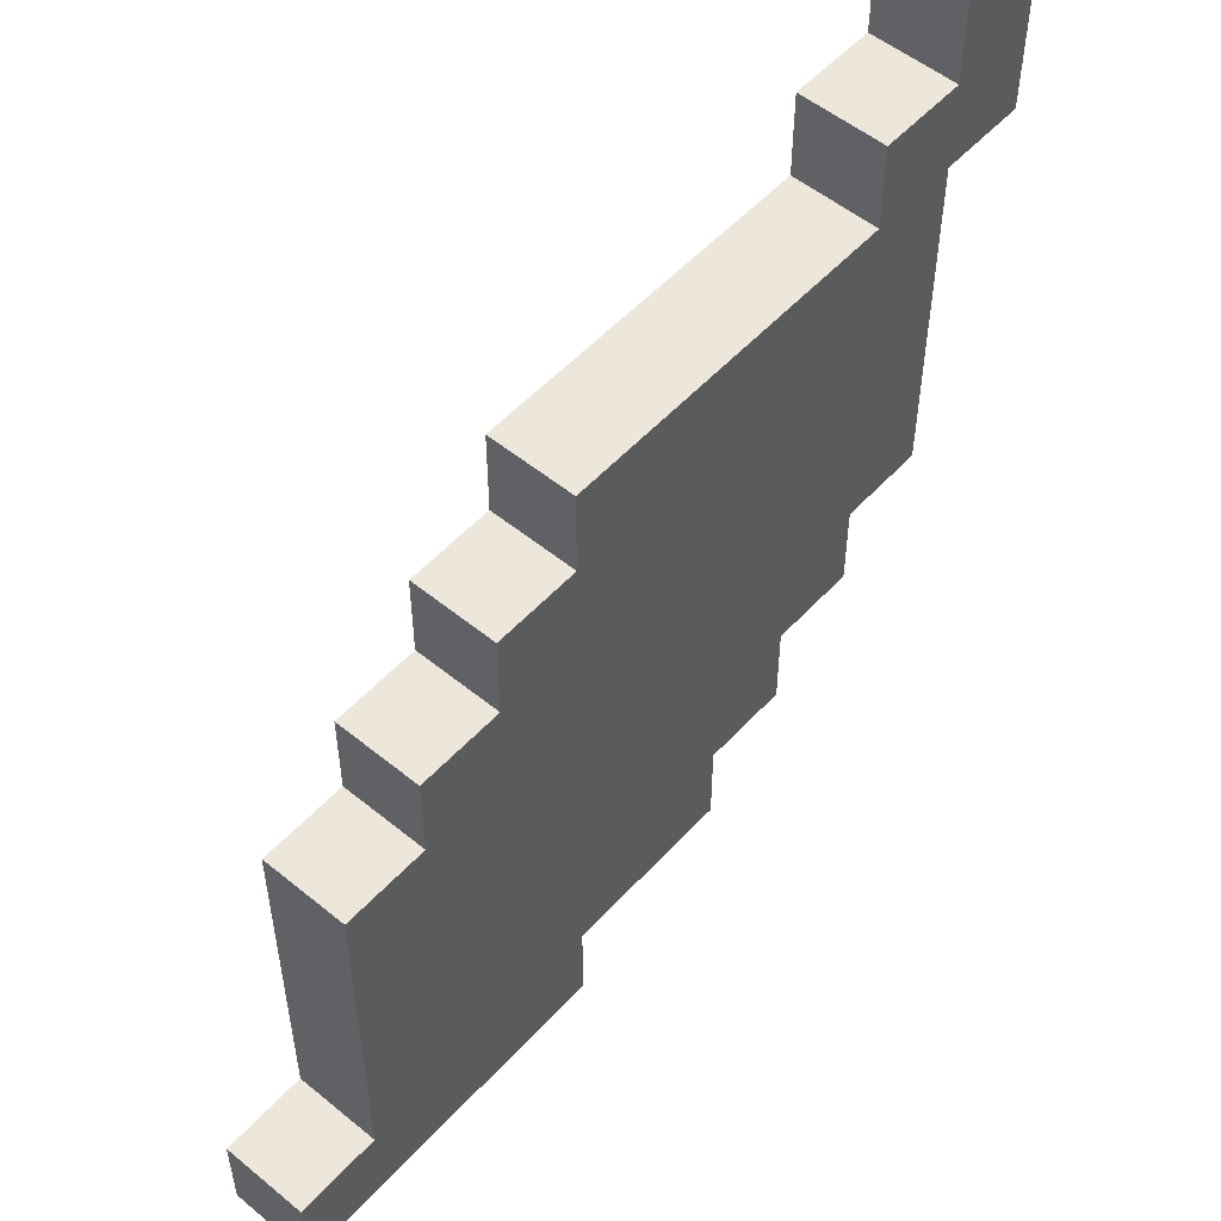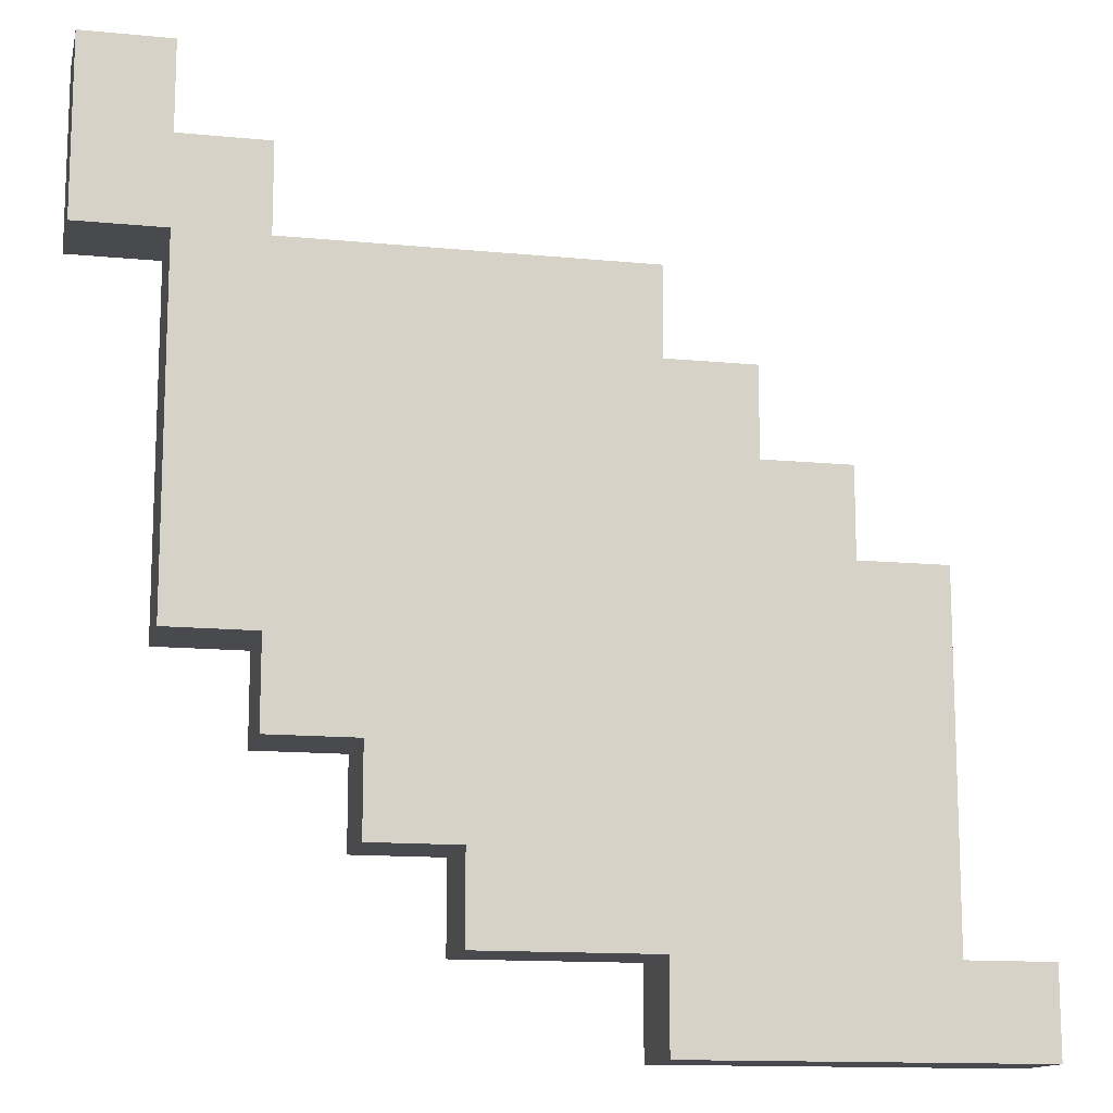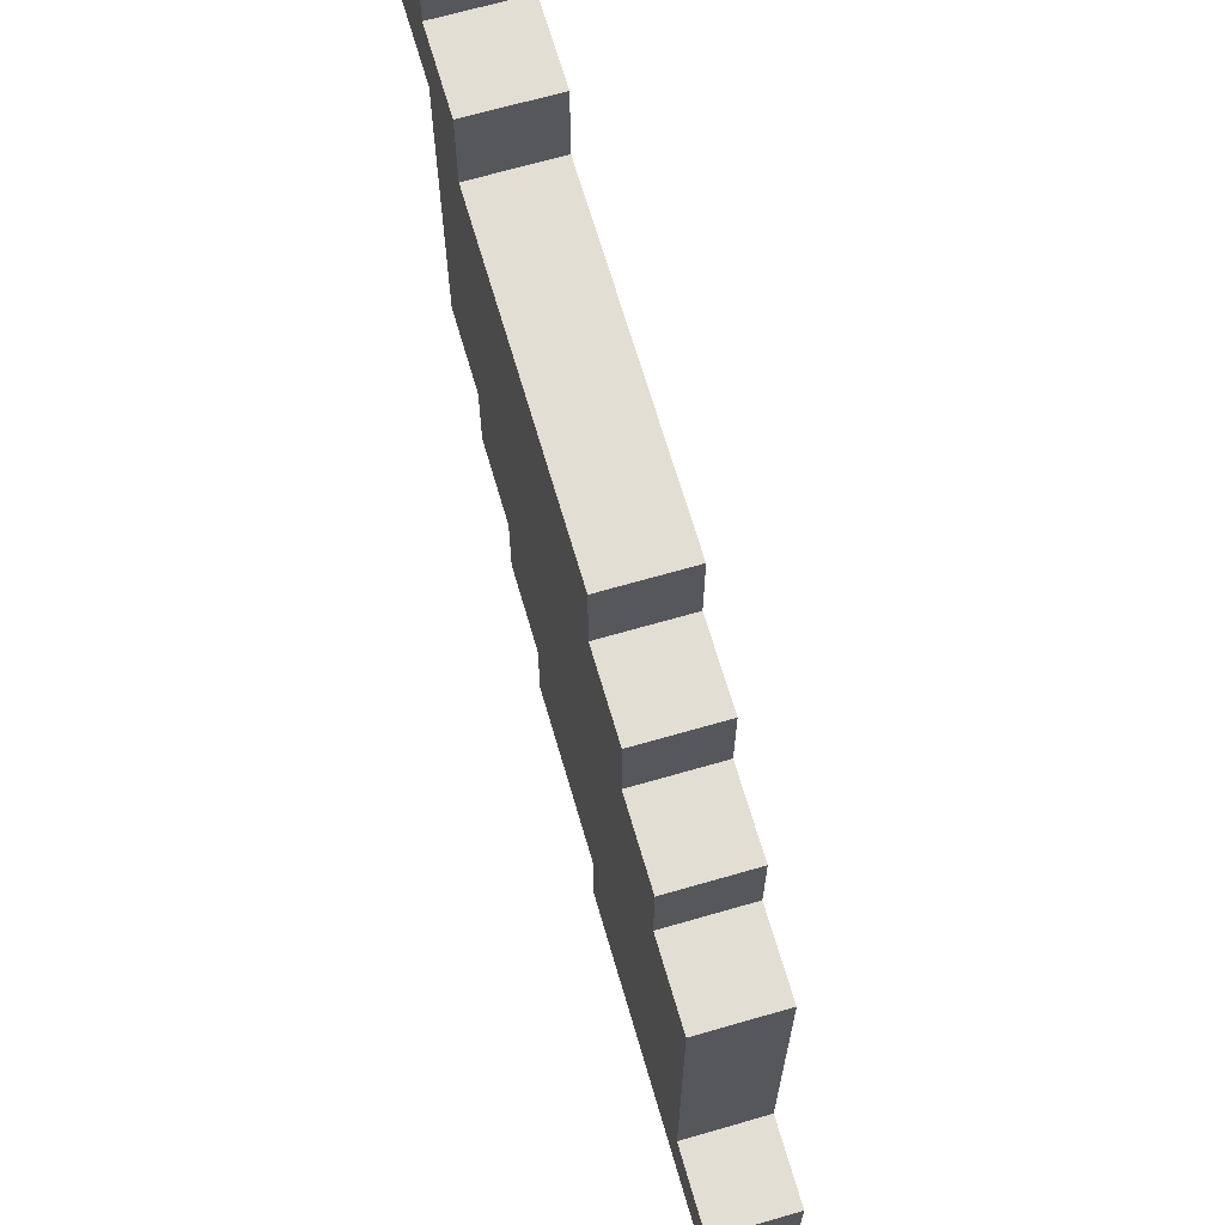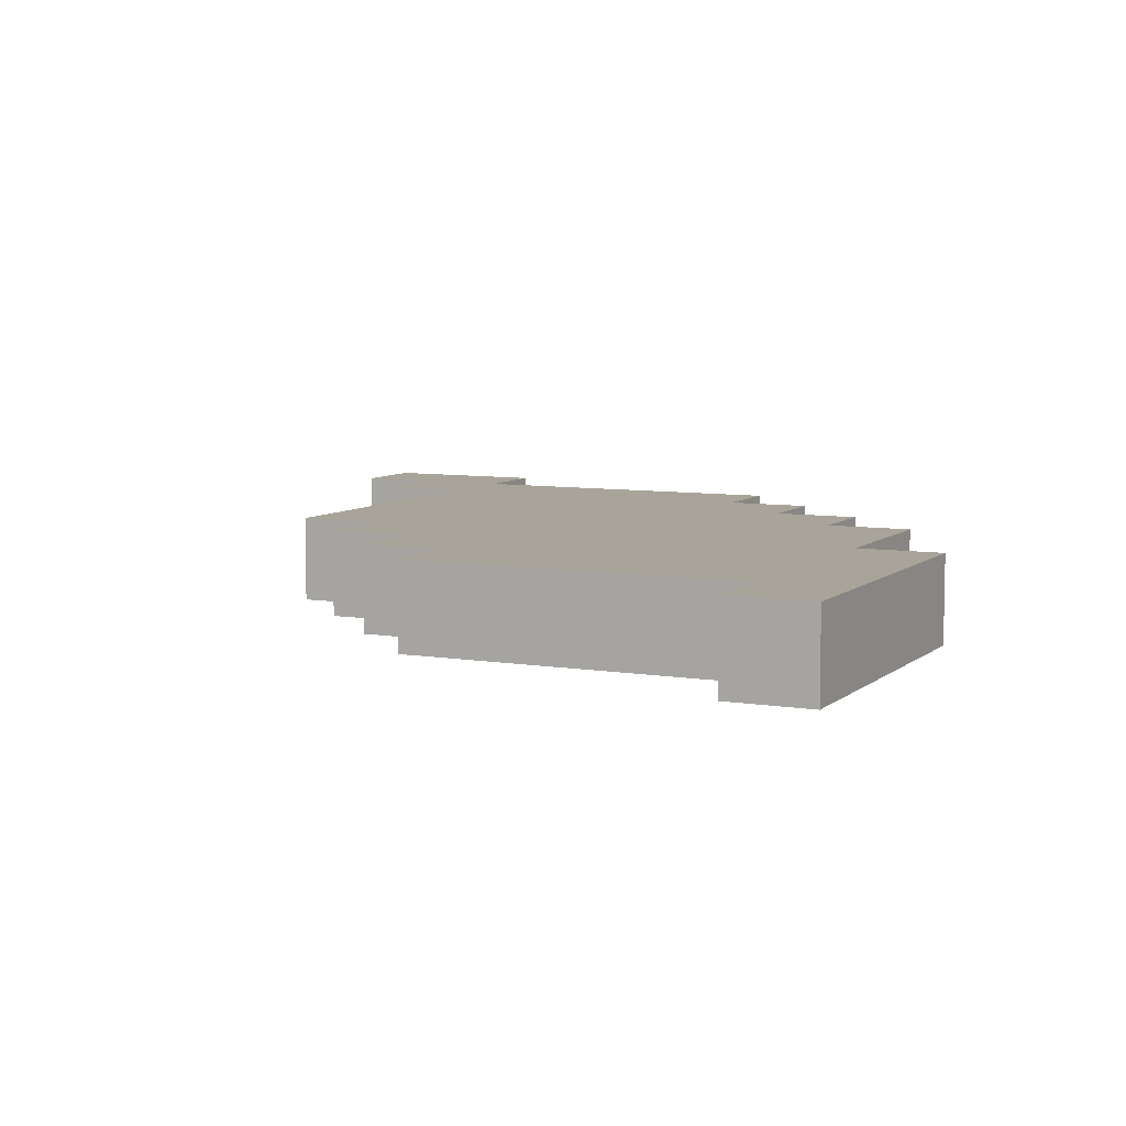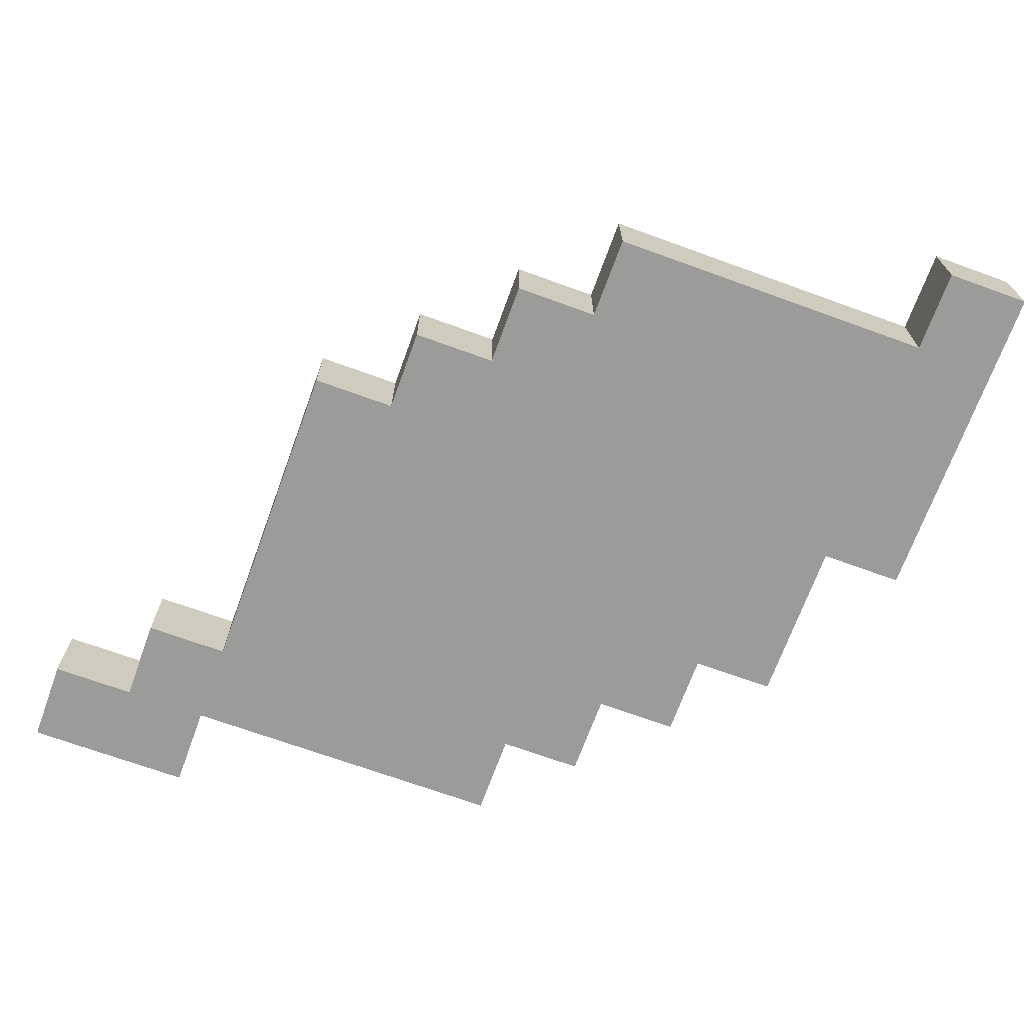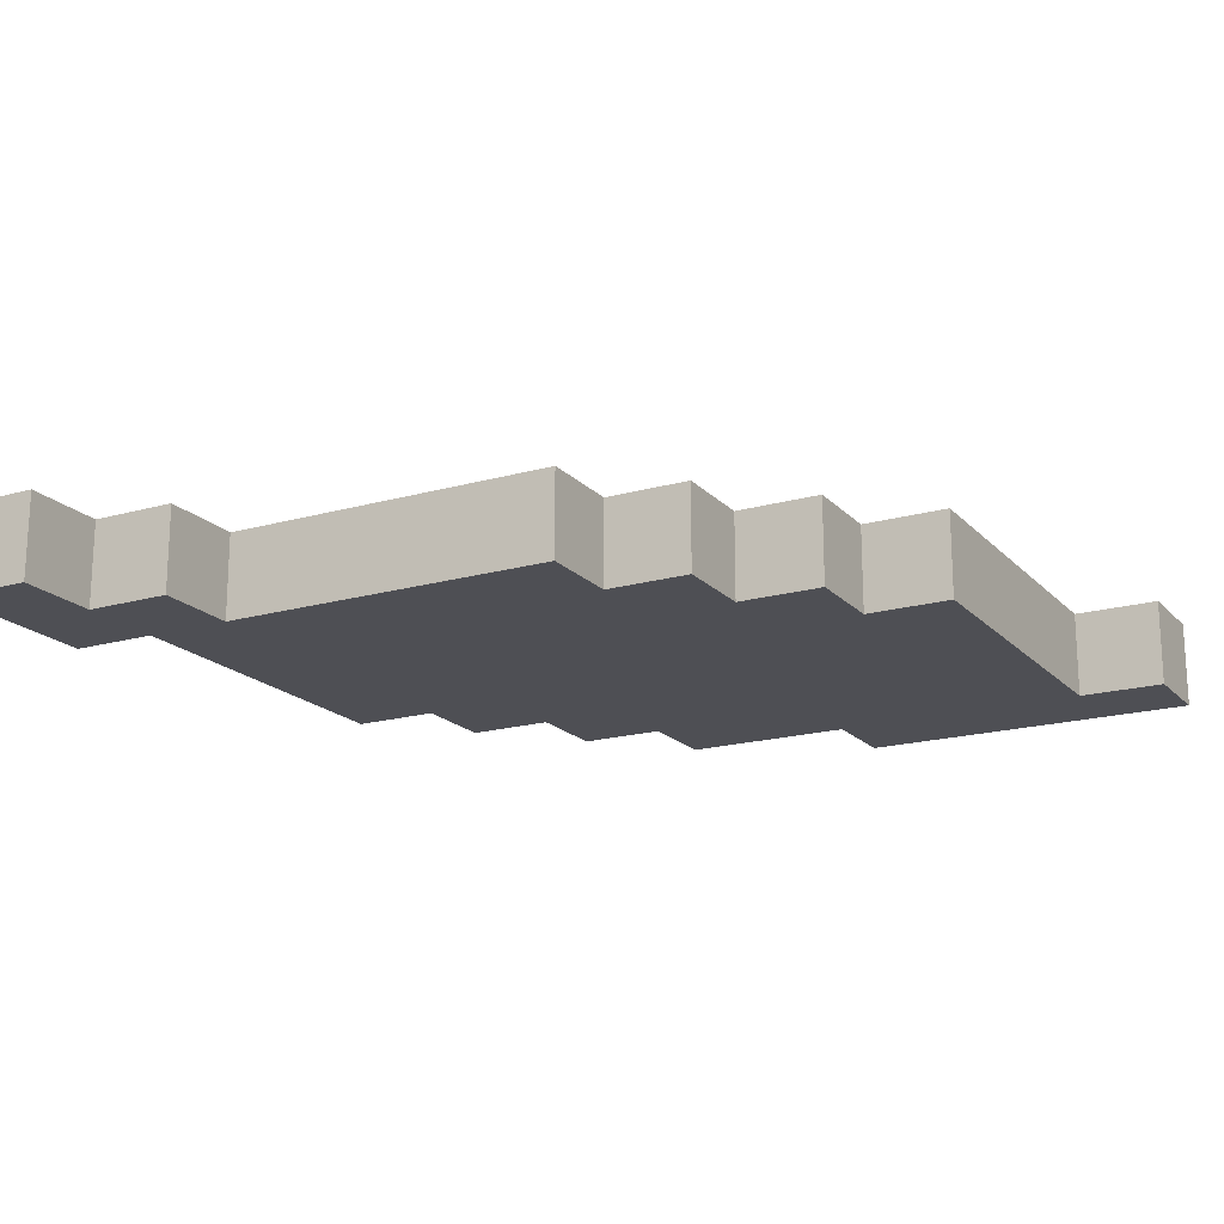
<metadata>
{"format":"obj","ext":"obj","renderer":"f3d","projection":"perspective","resolution":1024,"background":"white","views":[{"elev":53.2,"azim":131.2,"up":"+Z"},{"elev":-13.3,"azim":-12.6,"up":"+Z"},{"elev":67.3,"azim":73.8,"up":"+Z"},{"elev":7.3,"azim":115.6,"up":"+Y"},{"elev":-69.6,"azim":70.0,"up":"+Y"},{"elev":-18.3,"azim":28.7,"up":"+Y"}]}
</metadata>
<code>
o
v -0.5 0 0.5
v -0.5 0 0.3
v -0.5 0.1 0.5
v -0.5 0.1 0.3
v -0.4 0 0.3
v -0.4 0 -0.1
v -0.4 0.1 0.3
v -0.4 0.1 -0.1
v -0.3 0 -0.1
v -0.3 0 -0.2
v -0.3 0.1 -0.1
v -0.3 0.1 -0.2
v -0.2 0 -0.2
v -0.2 0 -0.3
v -0.2 0.1 -0.2
v -0.2 0.1 -0.3
v -0.1 0 -0.3
v -0.1 0 -0.4
v -0.1 0.1 -0.3
v -0.1 0.1 -0.4
v 0.1 0 -0.4
v 0.1 0 -0.5
v 0.1 0.1 -0.4
v 0.1 0.1 -0.5
v -0.4 0 0.5
v -0.4 0 0.4
v -0.4 0.1 0.5
v -0.4 0.1 0.4
v -0.3 0 0.4
v -0.3 0 0.3
v -0.3 0.1 0.4
v -0.3 0.1 0.3
v 0.1 0 0.3
v 0.1 0 0.2
v 0.1 0.1 0.3
v 0.1 0.1 0.2
v 0.2 0 0.2
v 0.2 0 0.1
v 0.2 0.1 0.2
v 0.2 0.1 0.1
v 0.3 0 0.1
v 0.3 0 0
v 0.3 0.1 0.1
v 0.3 0.1 0
v 0.4 0 0
v 0.4 0 -0.4
v 0.4 0.1 0
v 0.4 0.1 -0.4
v 0.5 0 -0.4
v 0.5 0 -0.5
v 0.5 0.1 -0.4
v 0.5 0.1 -0.5
v -0.5 0 0.5
v -0.5 0.1 0.5
v -0.4 0 0.5
v -0.4 0.1 0.5
v -0.4 0 0.4
v -0.4 0.1 0.4
v -0.3 0 0.4
v -0.3 0.1 0.4
v -0.3 0 0.3
v -0.3 0.1 0.3
v 0.1 0 0.3
v 0.1 0.1 0.3
v 0.1 0 0.2
v 0.1 0.1 0.2
v 0.2 0 0.2
v 0.2 0.1 0.2
v 0.2 0 0.1
v 0.2 0.1 0.1
v 0.3 0 0.1
v 0.3 0.1 0.1
v 0.3 0 0
v 0.3 0.1 0
v 0.4 0 0
v 0.4 0.1 0
v 0.4 0 -0.4
v 0.4 0.1 -0.4
v 0.5 0 -0.4
v 0.5 0.1 -0.4
v -0.5 0 0.3
v -0.5 0.1 0.3
v -0.4 0 0.3
v -0.4 0.1 0.3
v -0.4 0 -0.1
v -0.4 0.1 -0.1
v -0.3 0 -0.1
v -0.3 0.1 -0.1
v -0.3 0 -0.2
v -0.3 0.1 -0.2
v -0.2 0 -0.2
v -0.2 0.1 -0.2
v -0.2 0 -0.3
v -0.2 0.1 -0.3
v -0.1 0 -0.3
v -0.1 0.1 -0.3
v -0.1 0 -0.4
v -0.1 0.1 -0.4
v 0.1 0 -0.4
v 0.1 0.1 -0.4
v 0.1 0 -0.5
v 0.1 0.1 -0.5
v 0.5 0 -0.5
v 0.5 0.1 -0.5
v -0.5 0 0.5
v -0.4 0 0.5
v -0.4 0 0.4
v -0.3 0 0.4
v -0.5 0 0.3
v -0.4 0 0.3
v -0.3 0 0.3
v 0.1 0 0.3
v -0.2 0 0.2
v 0 0 0.2
v 0.1 0 0.2
v 0.2 0 0.2
v -0.3 0 0.1
v -0.2 0 0.1
v -0.1 0 0.1
v 0 0 0.1
v 0.1 0 0.1
v 0.2 0 0.1
v 0.3 0 0.1
v -0.3 0 0
v -0.2 0 0
v -0.1 0 0
v 0 0 0
v 0.1 0 0
v 0.2 0 0
v 0.3 0 0
v 0.4 0 0
v -0.4 0 -0.1
v -0.3 0 -0.1
v -0.2 0 -0.1
v -0.1 0 -0.1
v 0 0 -0.1
v 0.1 0 -0.1
v -0.3 0 -0.2
v -0.2 0 -0.2
v -0.1 0 -0.2
v 0 0 -0.2
v 0.1 0 -0.2
v 0.2 0 -0.2
v 0.3 0 -0.2
v -0.2 0 -0.3
v -0.1 0 -0.3
v 0.1 0 -0.3
v 0.2 0 -0.3
v -0.1 0 -0.4
v 0.1 0 -0.4
v 0.2 0 -0.4
v 0.3 0 -0.4
v 0.4 0 -0.4
v 0.5 0 -0.4
v 0.1 0 -0.5
v 0.5 0 -0.5
v -0.5 0.1 0.5
v -0.4 0.1 0.5
v -0.4 0.1 0.4
v -0.3 0.1 0.4
v -0.5 0.1 0.3
v -0.4 0.1 0.3
v -0.3 0.1 0.3
v 0.1 0.1 0.3
v -0.2 0.1 0.2
v 0 0.1 0.2
v 0.1 0.1 0.2
v 0.2 0.1 0.2
v -0.3 0.1 0.1
v -0.2 0.1 0.1
v -0.1 0.1 0.1
v 0 0.1 0.1
v 0.1 0.1 0.1
v 0.2 0.1 0.1
v 0.3 0.1 0.1
v -0.3 0.1 0
v -0.2 0.1 0
v -0.1 0.1 0
v 0 0.1 0
v 0.1 0.1 0
v 0.2 0.1 0
v 0.3 0.1 0
v 0.4 0.1 0
v -0.4 0.1 -0.1
v -0.3 0.1 -0.1
v -0.2 0.1 -0.1
v -0.1 0.1 -0.1
v 0 0.1 -0.1
v 0.1 0.1 -0.1
v -0.3 0.1 -0.2
v -0.2 0.1 -0.2
v -0.1 0.1 -0.2
v 0 0.1 -0.2
v 0.1 0.1 -0.2
v 0.2 0.1 -0.2
v 0.3 0.1 -0.2
v -0.2 0.1 -0.3
v -0.1 0.1 -0.3
v 0.1 0.1 -0.3
v 0.2 0.1 -0.3
v -0.1 0.1 -0.4
v 0.1 0.1 -0.4
v 0.2 0.1 -0.4
v 0.3 0.1 -0.4
v 0.4 0.1 -0.4
v 0.5 0.1 -0.4
v 0.1 0.1 -0.5
v 0.5 0.1 -0.5
f 3 2 1
f 4 2 3
f 7 6 5
f 8 6 7
f 11 10 9
f 12 10 11
f 15 14 13
f 16 14 15
f 19 18 17
f 20 18 19
f 23 22 21
f 24 22 23
f 25 26 27
f 27 26 28
f 29 30 31
f 31 30 32
f 33 34 35
f 35 34 36
f 37 38 39
f 39 38 40
f 41 42 43
f 43 42 44
f 45 46 47
f 47 46 48
f 49 50 51
f 51 50 52
f 55 54 53
f 56 54 55
f 59 58 57
f 60 58 59
f 63 62 61
f 64 62 63
f 67 66 65
f 68 66 67
f 71 70 69
f 72 70 71
f 75 74 73
f 76 74 75
f 79 78 77
f 80 78 79
f 81 82 83
f 83 82 84
f 85 86 87
f 87 86 88
f 89 90 91
f 91 90 92
f 93 94 95
f 95 94 96
f 97 98 99
f 99 98 100
f 101 102 103
f 103 102 104
f 107 106 105
f 109 107 105
f 109 108 107
f 110 108 109
f 111 108 110
f 113 112 111
f 113 111 110
f 114 112 113
f 115 112 114
f 117 113 110
f 118 114 113
f 118 113 117
f 119 114 118
f 120 115 114
f 120 114 119
f 121 116 115
f 121 115 120
f 122 116 121
f 124 117 110
f 124 118 117
f 125 119 118
f 125 118 124
f 126 120 119
f 126 119 125
f 126 121 120
f 127 121 126
f 128 122 121
f 128 121 127
f 129 123 122
f 129 122 128
f 130 123 129
f 132 124 110
f 133 125 124
f 133 124 132
f 134 126 125
f 134 125 133
f 135 127 126
f 135 126 134
f 136 128 127
f 136 127 135
f 136 129 128
f 137 129 136
f 138 134 133
f 139 135 134
f 139 134 138
f 140 136 135
f 140 135 139
f 141 137 136
f 141 136 140
f 142 129 137
f 142 137 141
f 143 130 129
f 143 129 142
f 144 131 130
f 144 130 143
f 145 140 139
f 146 141 140
f 146 140 145
f 146 142 141
f 147 143 142
f 147 142 146
f 147 144 143
f 148 144 147
f 149 147 146
f 150 148 147
f 150 147 149
f 151 144 148
f 151 148 150
f 152 131 144
f 152 144 151
f 153 131 152
f 155 154 153
f 155 153 152
f 155 152 151
f 155 151 150
f 156 154 155
f 157 158 159
f 157 159 161
f 159 160 161
f 161 160 162
f 162 160 163
f 163 164 165
f 162 163 165
f 165 164 166
f 166 164 167
f 162 165 169
f 165 166 170
f 169 165 170
f 170 166 171
f 166 167 172
f 171 166 172
f 167 168 173
f 172 167 173
f 173 168 174
f 162 169 176
f 169 170 176
f 170 171 177
f 176 170 177
f 171 172 178
f 177 171 178
f 172 173 178
f 178 173 179
f 173 174 180
f 179 173 180
f 174 175 181
f 180 174 181
f 181 175 182
f 162 176 184
f 176 177 185
f 184 176 185
f 177 178 186
f 185 177 186
f 178 179 187
f 186 178 187
f 179 180 188
f 187 179 188
f 180 181 188
f 188 181 189
f 185 186 190
f 186 187 191
f 190 186 191
f 187 188 192
f 191 187 192
f 188 189 193
f 192 188 193
f 189 181 194
f 193 189 194
f 181 182 195
f 194 181 195
f 182 183 196
f 195 182 196
f 191 192 197
f 192 193 198
f 197 192 198
f 193 194 198
f 194 195 199
f 198 194 199
f 195 196 199
f 199 196 200
f 198 199 201
f 199 200 202
f 201 199 202
f 200 196 203
f 202 200 203
f 196 183 204
f 203 196 204
f 204 183 205
f 205 206 207
f 204 205 207
f 203 204 207
f 202 203 207
f 207 206 208

</code>
